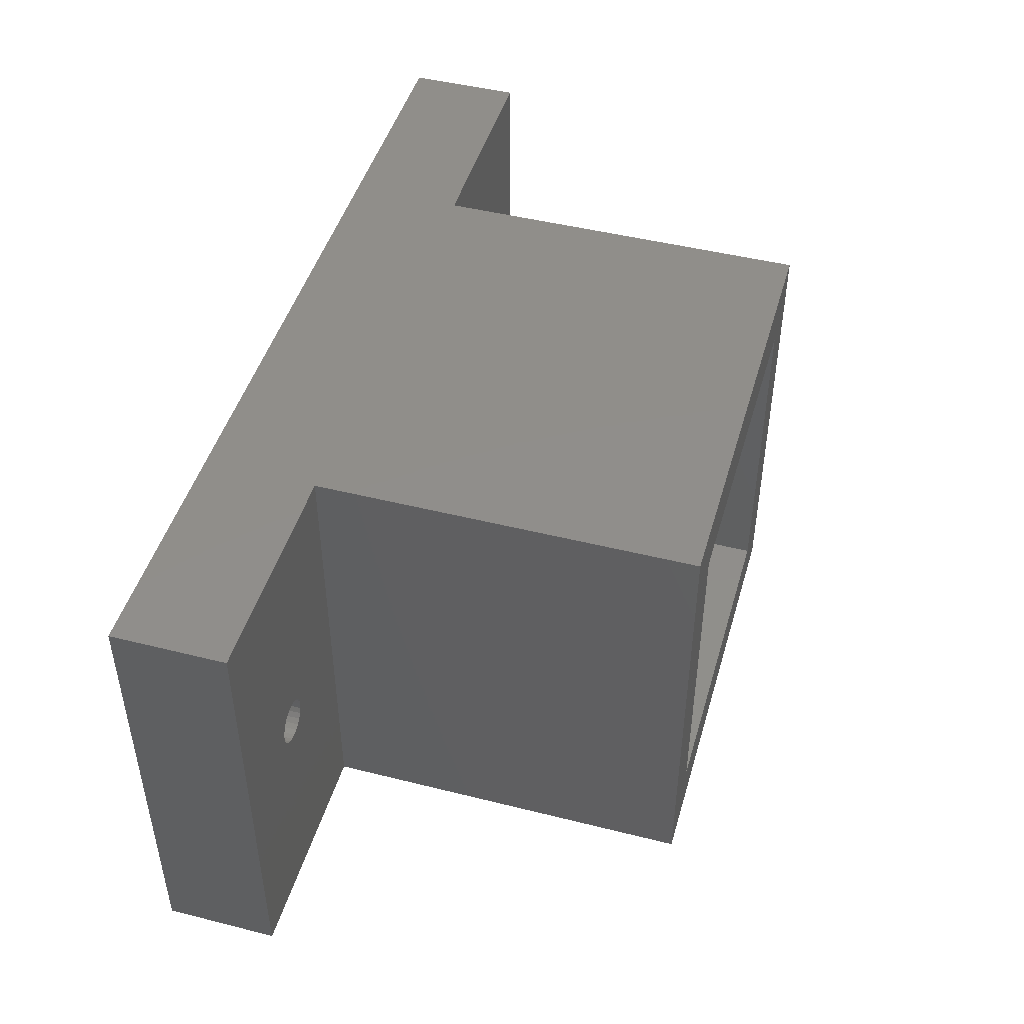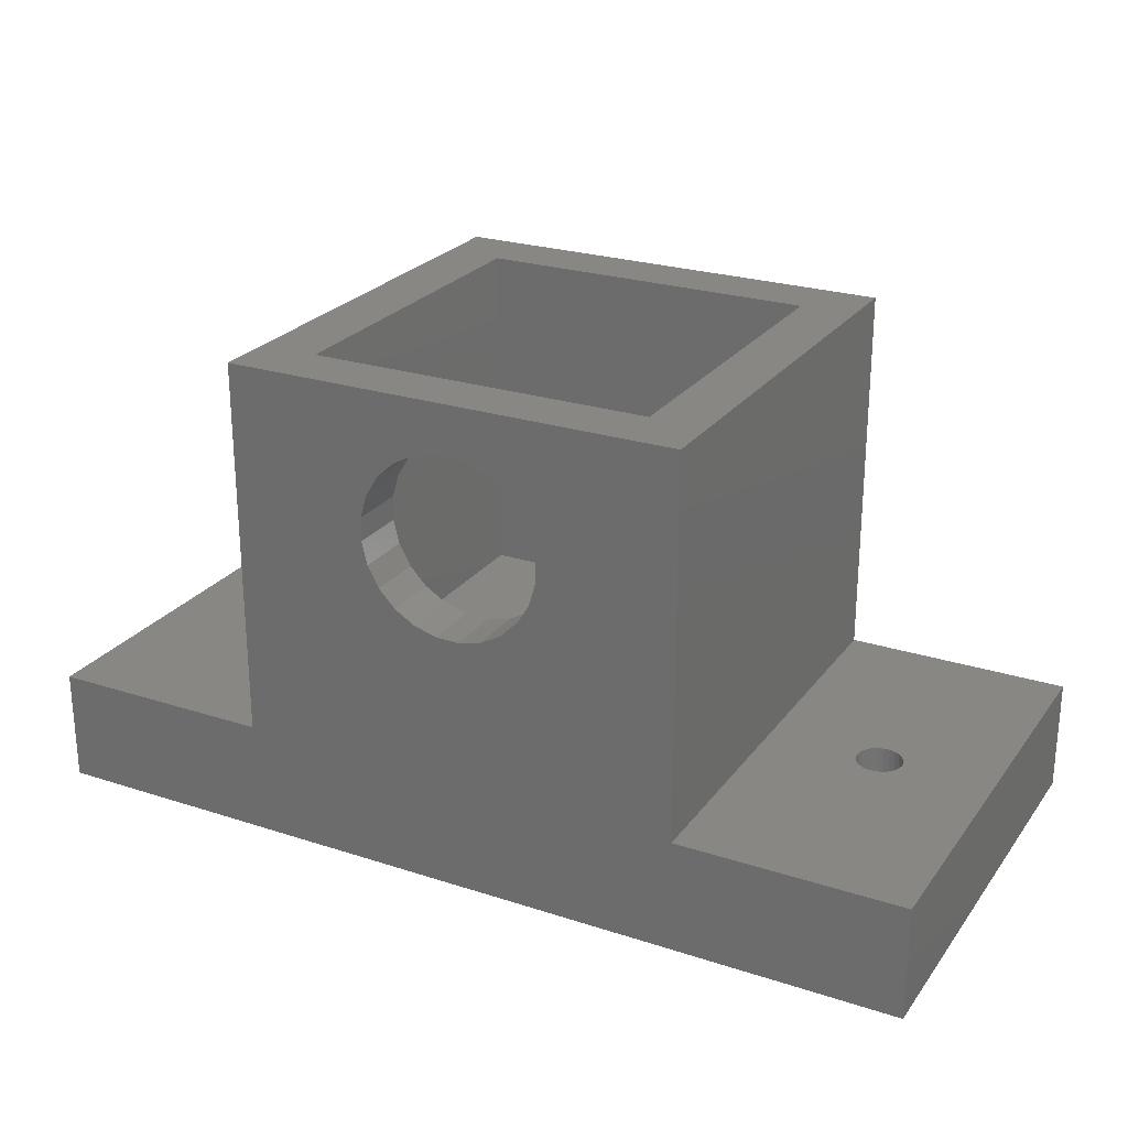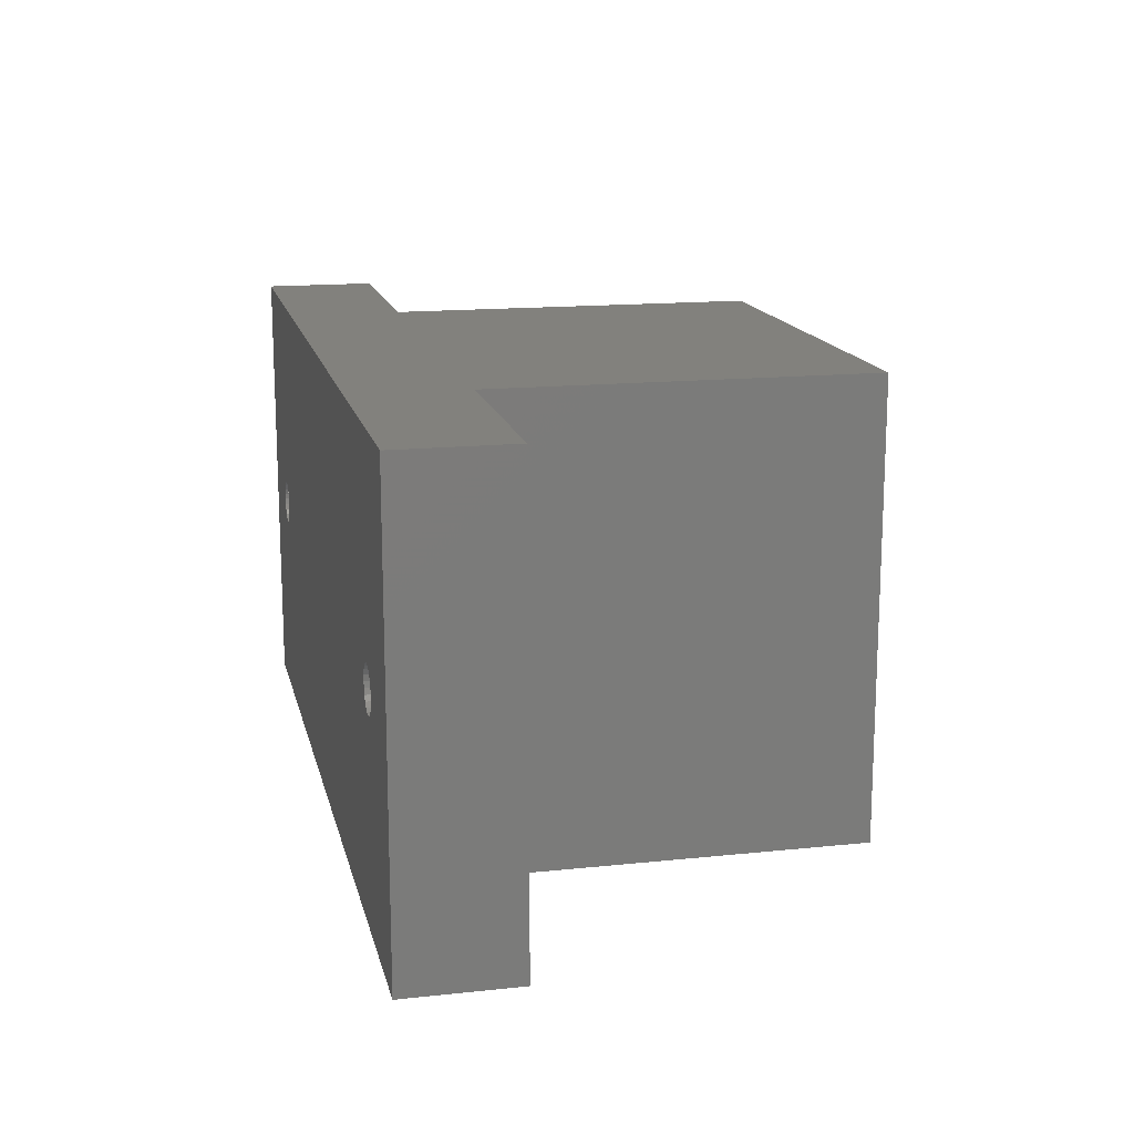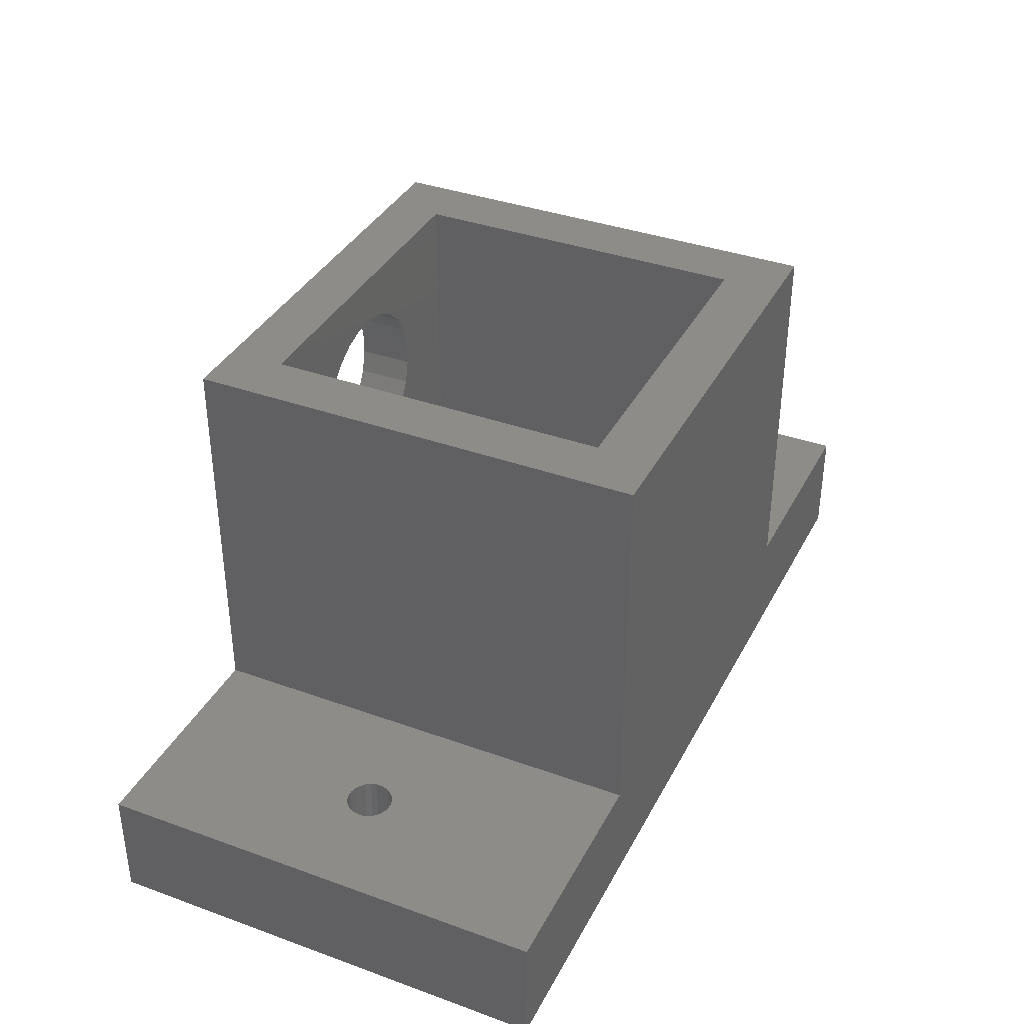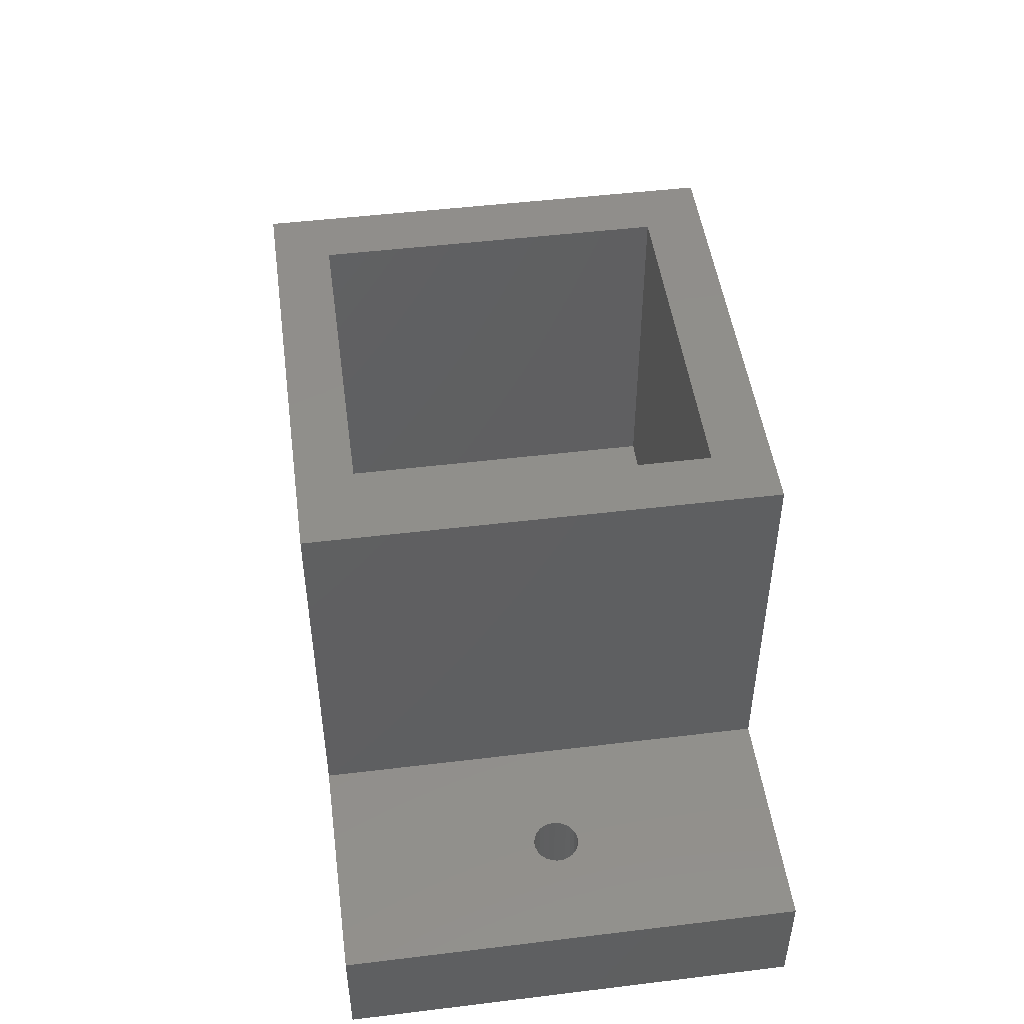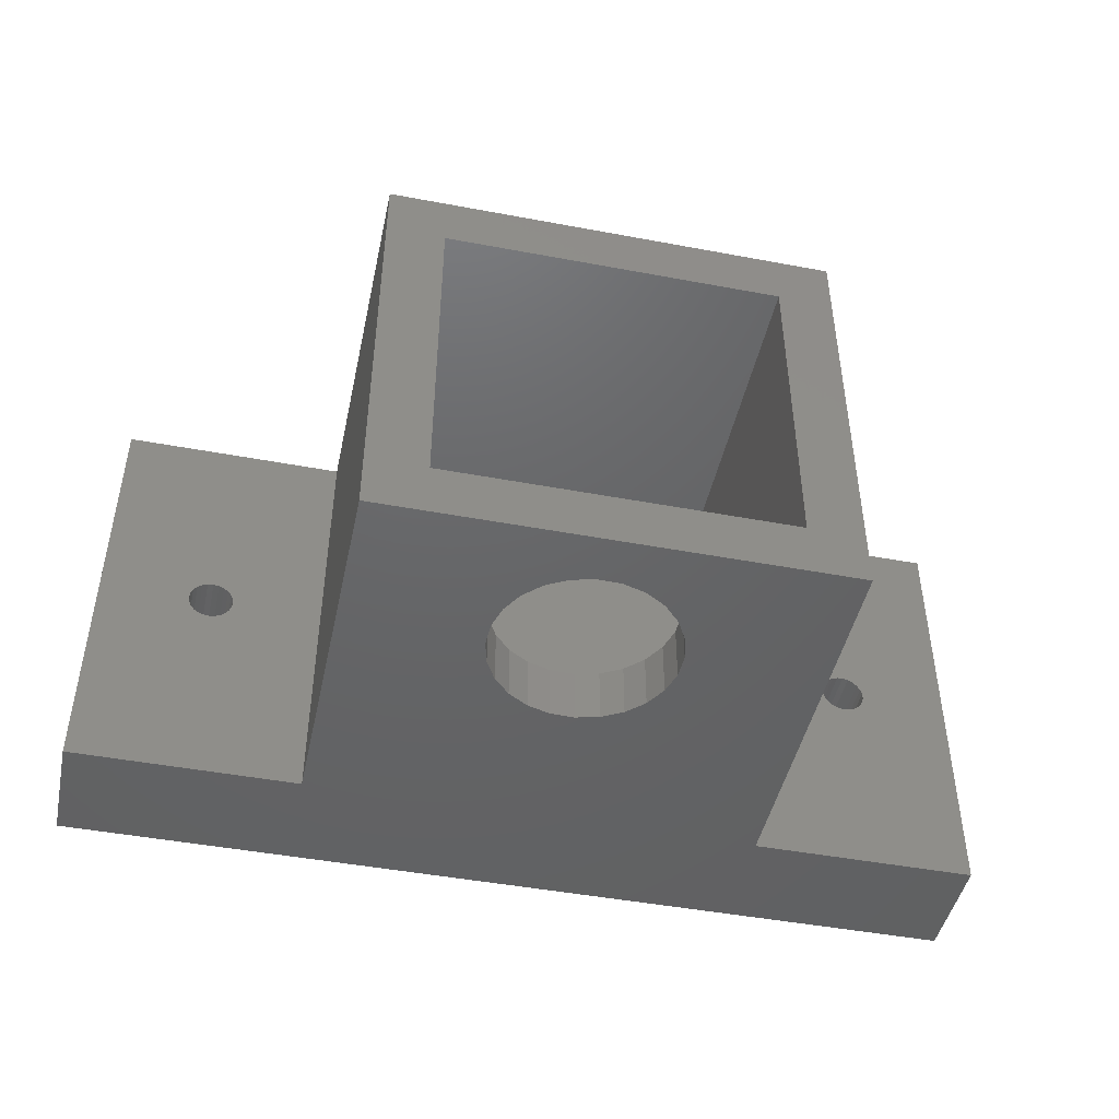
<metadata>
{"format":"stl","ext":"stl","renderer":"f3d","projection":"perspective","resolution":1024,"background":"white","views":[{"elev":46.5,"azim":-74.0,"up":"+Y"},{"elev":24.9,"azim":27.8,"up":"+Z"},{"elev":15.3,"azim":-102.6,"up":"+Y"},{"elev":36.9,"azim":115.0,"up":"+Z"},{"elev":48.5,"azim":82.3,"up":"+Z"},{"elev":-46.1,"azim":-12.1,"up":"+Y"}]}
</metadata>
<code>
# stl→obj: 178 verts, 364 faces
v 0 -4 1
v 0.8116 -2.052 1
v 0 0 1
v 0.8316 -2.1 1
v 2.01 -4 1
v 0.8048 -2 1
v 0.8634 -2.141 1
v 0.9048 -2.173 1
v 0.953 -2.193 1
v 1.005 -2.2 1
v 1.057 -2.193 1
v 1.105 -2.173 1
v 1.146 -2.141 1
v 1.178 -2.1 1
v 1.198 -2.052 1
v 1.205 -2 1
v 0.8316 -1.9 1
v 2.01 0 1
v 0.8116 -1.948 1
v 0.8634 -1.859 1
v 0.9048 -1.827 1
v 0.953 -1.807 1
v 1.005 -1.8 1
v 1.057 -1.807 1
v 1.105 -1.827 1
v 1.146 -1.859 1
v 1.178 -1.9 1
v 1.198 -1.948 1
v 0 -4 0
v 0 0 0
v 8 0 0
v 8 -4 1
v 8 -4 0
v 8 0 1
v 6.01 -4 1
v 6.823 -2.084 1
v 6.01 0 1
v 6.808 -2.034 1
v 6.806 -1.982 1
v 6.806 -2 1
v 6.851 -2.128 1
v 6.889 -2.163 1
v 6.936 -2.188 1
v 6.987 -2.199 1
v 7.005 -2.198 1
v 7.039 -2.197 1
v 7.089 -2.182 1
v 7.133 -2.154 1
v 7.168 -2.115 1
v 7.192 -2.069 1
v 7.204 -2.018 1
v 6.841 -1.885 1
v 6.817 -1.931 1
v 6.877 -1.846 1
v 6.921 -1.818 1
v 6.971 -1.803 1
v 7.005 -1.802 1
v 7.023 -1.801 1
v 7.074 -1.812 1
v 7.12 -1.837 1
v 7.159 -1.872 1
v 7.186 -1.916 1
v 7.202 -1.966 1
v 7.203 -2 1
v 2.01 -4 4.335
v 2.522 -3.512 4.335
v 2.01 0 4.335
v 6.01 -4 4.335
v 5.522 -3.512 4.335
v 5.522 -0.5121 4.335
v 2.522 -0.5121 4.335
v 6.01 0 4.335
v 7.005 -1.802 0
v 7.023 -1.801 0
v 6.971 -1.803 0
v 6.921 -1.818 0
v 6.877 -1.846 0
v 6.841 -1.885 0
v 6.817 -1.931 0
v 6.806 -1.982 0
v 6.806 -2 0
v 6.808 -2.034 0
v 6.823 -2.084 0
v 6.851 -2.128 -0
v 6.889 -2.163 -0
v 6.936 -2.188 -0
v 6.987 -2.199 -0
v 7.005 -2.198 0
v 7.039 -2.197 0
v 7.089 -2.182 0
v 7.133 -2.154 -0
v 7.168 -2.115 -0
v 7.192 -2.069 -0
v 7.204 -2.018 0
v 7.203 -2 0
v 7.202 -1.966 0
v 7.186 -1.916 0
v 7.159 -1.872 0
v 7.12 -1.837 0
v 7.074 -1.812 0
v 0.8116 -1.948 0
v 0.8048 -2 0
v 0.8116 -2.052 0
v 0.8316 -2.1 -0
v 0.8634 -2.141 -0
v 0.9048 -2.173 -0
v 0.953 -2.193 -0
v 1.005 -2.2 -0
v 1.057 -2.193 0
v 1.105 -2.173 0
v 1.146 -2.141 -0
v 1.178 -2.1 -0
v 1.198 -2.052 -0
v 1.205 -2 0
v 1.198 -1.948 0
v 1.178 -1.9 0
v 1.146 -1.859 0
v 1.105 -1.827 0
v 1.057 -1.807 0
v 1.005 -1.8 0
v 0.953 -1.807 0
v 0.9048 -1.827 0
v 0.8634 -1.859 0
v 0.8316 -1.9 0
v 4.483 -4 2.462
v 4.634 -3.512 2.606
v 4.483 -3.512 2.462
v 4.634 -4 2.606
v 4.3 -4 2.361
v 4.3 -3.512 2.361
v 4.742 -3.512 2.785
v 4.742 -4 2.785
v 4.097 -3.512 2.311
v 4.097 -4 2.311
v 3.719 -3.512 3.852
v 3.536 -4 3.751
v 3.536 -3.512 3.751
v 3.719 -4 3.852
v 3.385 -4 3.607
v 3.385 -3.512 3.607
v 4.51 -3.512 3.731
v 4.655 -4 3.58
v 4.51 -4 3.731
v 4.655 -3.512 3.58
v 4.755 -4 3.397
v 4.755 -3.512 3.397
v 4.805 -3.512 3.194
v 4.803 -4 3.106
v 4.805 -4 3.194
v 4.8 -4 2.985
v 4.8 -3.512 2.985
v 3.264 -3.512 2.816
v 3.214 -4 3.019
v 3.264 -4 2.816
v 3.214 -3.512 3.019
v 3.216 -4 3.106
v 3.219 -4 3.228
v 3.219 -3.512 3.228
v 4.331 -3.512 3.839
v 4.131 -4 3.897
v 4.131 -3.512 3.897
v 4.331 -4 3.839
v 3.922 -3.512 3.902
v 3.922 -4 3.902
v 3.888 -4 2.316
v 3.688 -3.512 2.374
v 3.688 -4 2.374
v 3.888 -3.512 2.316
v 3.509 -3.512 2.482
v 3.509 -4 2.482
v 3.365 -4 2.633
v 3.365 -3.512 2.633
v 3.277 -3.512 3.428
v 3.277 -4 3.428
v 5.522 -0.5121 1.335
v 5.522 -3.512 1.335
v 2.522 -3.512 1.335
v 2.522 -0.5121 1.335
f 1 2 3
f 2 1 4
f 4 1 5
f 3 2 6
f 4 5 7
f 7 5 8
f 8 5 9
f 9 5 10
f 10 5 11
f 11 5 12
f 12 5 13
f 13 5 14
f 14 5 15
f 15 5 16
f 3 17 18
f 17 3 19
f 19 3 6
f 18 17 20
f 18 20 21
f 18 21 22
f 18 22 23
f 18 23 24
f 18 24 25
f 18 25 26
f 18 26 27
f 18 27 28
f 18 28 16
f 18 16 5
f 3 29 1
f 29 3 30
f 31 32 33
f 32 31 34
f 35 36 37
f 36 35 32
f 37 36 38
f 37 38 39
f 39 38 40
f 36 32 41
f 41 32 42
f 42 32 43
f 43 32 44
f 44 32 45
f 45 32 46
f 46 32 47
f 47 32 48
f 48 32 49
f 49 32 50
f 50 32 51
f 37 52 34
f 52 37 53
f 53 37 39
f 34 52 54
f 34 54 55
f 34 55 56
f 34 56 57
f 34 57 58
f 34 58 59
f 34 59 60
f 34 60 61
f 34 61 62
f 34 62 63
f 34 63 64
f 34 64 51
f 34 51 32
f 65 66 67
f 66 65 68
f 66 68 69
f 69 68 70
f 67 71 72
f 71 67 66
f 72 71 70
f 72 70 68
f 58 73 74
f 73 58 57
f 57 75 73
f 75 57 56
f 56 76 75
f 76 56 55
f 55 77 76
f 77 55 54
f 77 52 78
f 52 77 54
f 78 53 79
f 53 78 52
f 79 39 80
f 39 79 53
f 80 40 81
f 40 80 39
f 81 38 82
f 38 81 40
f 82 36 83
f 36 82 38
f 83 41 84
f 41 83 36
f 41 85 84
f 85 41 42
f 42 86 85
f 86 42 43
f 43 87 86
f 87 43 44
f 44 88 87
f 88 44 45
f 45 89 88
f 89 45 46
f 46 90 89
f 90 46 47
f 47 91 90
f 91 47 48
f 48 92 91
f 92 48 49
f 49 93 92
f 93 49 50
f 50 94 93
f 94 50 51
f 64 94 51
f 94 64 95
f 63 95 64
f 95 63 96
f 63 97 96
f 97 63 62
f 62 98 97
f 98 62 61
f 61 99 98
f 99 61 60
f 60 100 99
f 100 60 59
f 59 74 100
f 74 59 58
f 101 6 102
f 6 101 19
f 102 2 103
f 2 102 6
f 103 4 104
f 4 103 2
f 104 7 105
f 7 104 4
f 7 106 105
f 106 7 8
f 8 107 106
f 107 8 9
f 9 108 107
f 108 9 10
f 10 109 108
f 109 10 11
f 11 110 109
f 110 11 12
f 12 111 110
f 111 12 13
f 13 112 111
f 112 13 14
f 14 113 112
f 113 14 15
f 15 114 113
f 114 15 16
f 16 115 114
f 115 16 28
f 28 116 115
f 116 28 27
f 27 117 116
f 117 27 26
f 26 118 117
f 118 26 25
f 25 119 118
f 119 25 24
f 24 120 119
f 120 24 23
f 23 121 120
f 121 23 22
f 22 122 121
f 122 22 21
f 21 123 122
f 123 21 20
f 123 17 124
f 17 123 20
f 124 19 101
f 19 124 17
f 125 126 127
f 126 125 128
f 129 127 130
f 127 129 125
f 131 128 132
f 128 131 126
f 129 133 134
f 133 129 130
f 135 136 137
f 136 135 138
f 137 139 140
f 139 137 136
f 141 142 143
f 142 141 144
f 144 145 142
f 145 144 146
f 147 148 149
f 148 147 150
f 150 147 151
f 146 149 145
f 149 146 147
f 152 153 154
f 153 152 155
f 155 156 153
f 156 155 157
f 157 155 158
f 159 160 161
f 160 159 162
f 163 160 164
f 160 163 161
f 135 164 138
f 164 135 163
f 141 162 159
f 162 141 143
f 151 132 150
f 132 151 131
f 165 166 167
f 166 165 168
f 134 168 165
f 168 134 133
f 167 169 170
f 169 167 166
f 169 171 170
f 171 169 172
f 172 154 171
f 154 172 152
f 173 139 174
f 139 173 140
f 158 174 157
f 174 158 173
f 32 29 33
f 29 32 1
f 1 32 35
f 1 35 5
f 5 35 125
f 125 35 128
f 128 35 68
f 5 125 129
f 5 129 134
f 128 68 132
f 132 68 150
f 150 68 148
f 148 68 149
f 149 68 145
f 145 68 142
f 142 68 143
f 143 68 162
f 162 68 160
f 160 68 164
f 5 171 65
f 171 5 170
f 170 5 167
f 167 5 165
f 165 5 134
f 65 171 154
f 65 154 153
f 65 153 156
f 65 156 157
f 65 157 174
f 65 174 139
f 65 139 136
f 65 136 138
f 65 138 164
f 65 164 68
f 37 68 35
f 68 37 72
f 67 5 65
f 5 67 18
f 30 101 29
f 101 30 124
f 124 30 123
f 123 30 122
f 122 30 121
f 121 30 31
f 29 101 102
f 121 31 120
f 120 31 119
f 119 31 118
f 118 31 117
f 117 31 116
f 116 31 115
f 115 31 114
f 114 31 78
f 114 78 79
f 114 79 80
f 78 31 77
f 77 31 76
f 76 31 75
f 75 31 73
f 73 31 74
f 74 31 100
f 100 31 99
f 99 31 98
f 98 31 97
f 97 31 96
f 96 31 95
f 95 31 94
f 29 107 33
f 107 29 106
f 106 29 105
f 105 29 104
f 104 29 103
f 103 29 102
f 33 107 108
f 33 108 109
f 33 109 110
f 33 110 111
f 33 111 112
f 33 112 113
f 33 113 114
f 33 114 83
f 83 114 82
f 82 114 81
f 81 114 80
f 33 83 84
f 33 84 85
f 33 85 86
f 33 86 87
f 33 87 88
f 33 88 89
f 33 89 90
f 33 90 91
f 33 91 92
f 33 92 93
f 33 93 94
f 33 94 31
f 18 37 3
f 37 18 72
f 72 18 67
f 3 31 30
f 31 3 34
f 34 3 37
f 175 69 176
f 69 175 70
f 175 177 178
f 177 175 176
f 71 177 66
f 177 71 178
f 176 127 177
f 127 176 126
f 126 176 131
f 131 176 69
f 177 127 130
f 177 130 133
f 131 69 151
f 151 69 147
f 147 69 146
f 146 69 144
f 144 69 141
f 141 69 159
f 159 69 161
f 161 69 163
f 177 152 66
f 152 177 172
f 172 177 169
f 169 177 166
f 166 177 168
f 168 177 133
f 66 152 155
f 66 155 158
f 66 158 173
f 66 173 140
f 66 140 137
f 66 137 135
f 66 135 163
f 66 163 69
f 71 175 178
f 175 71 70

</code>
